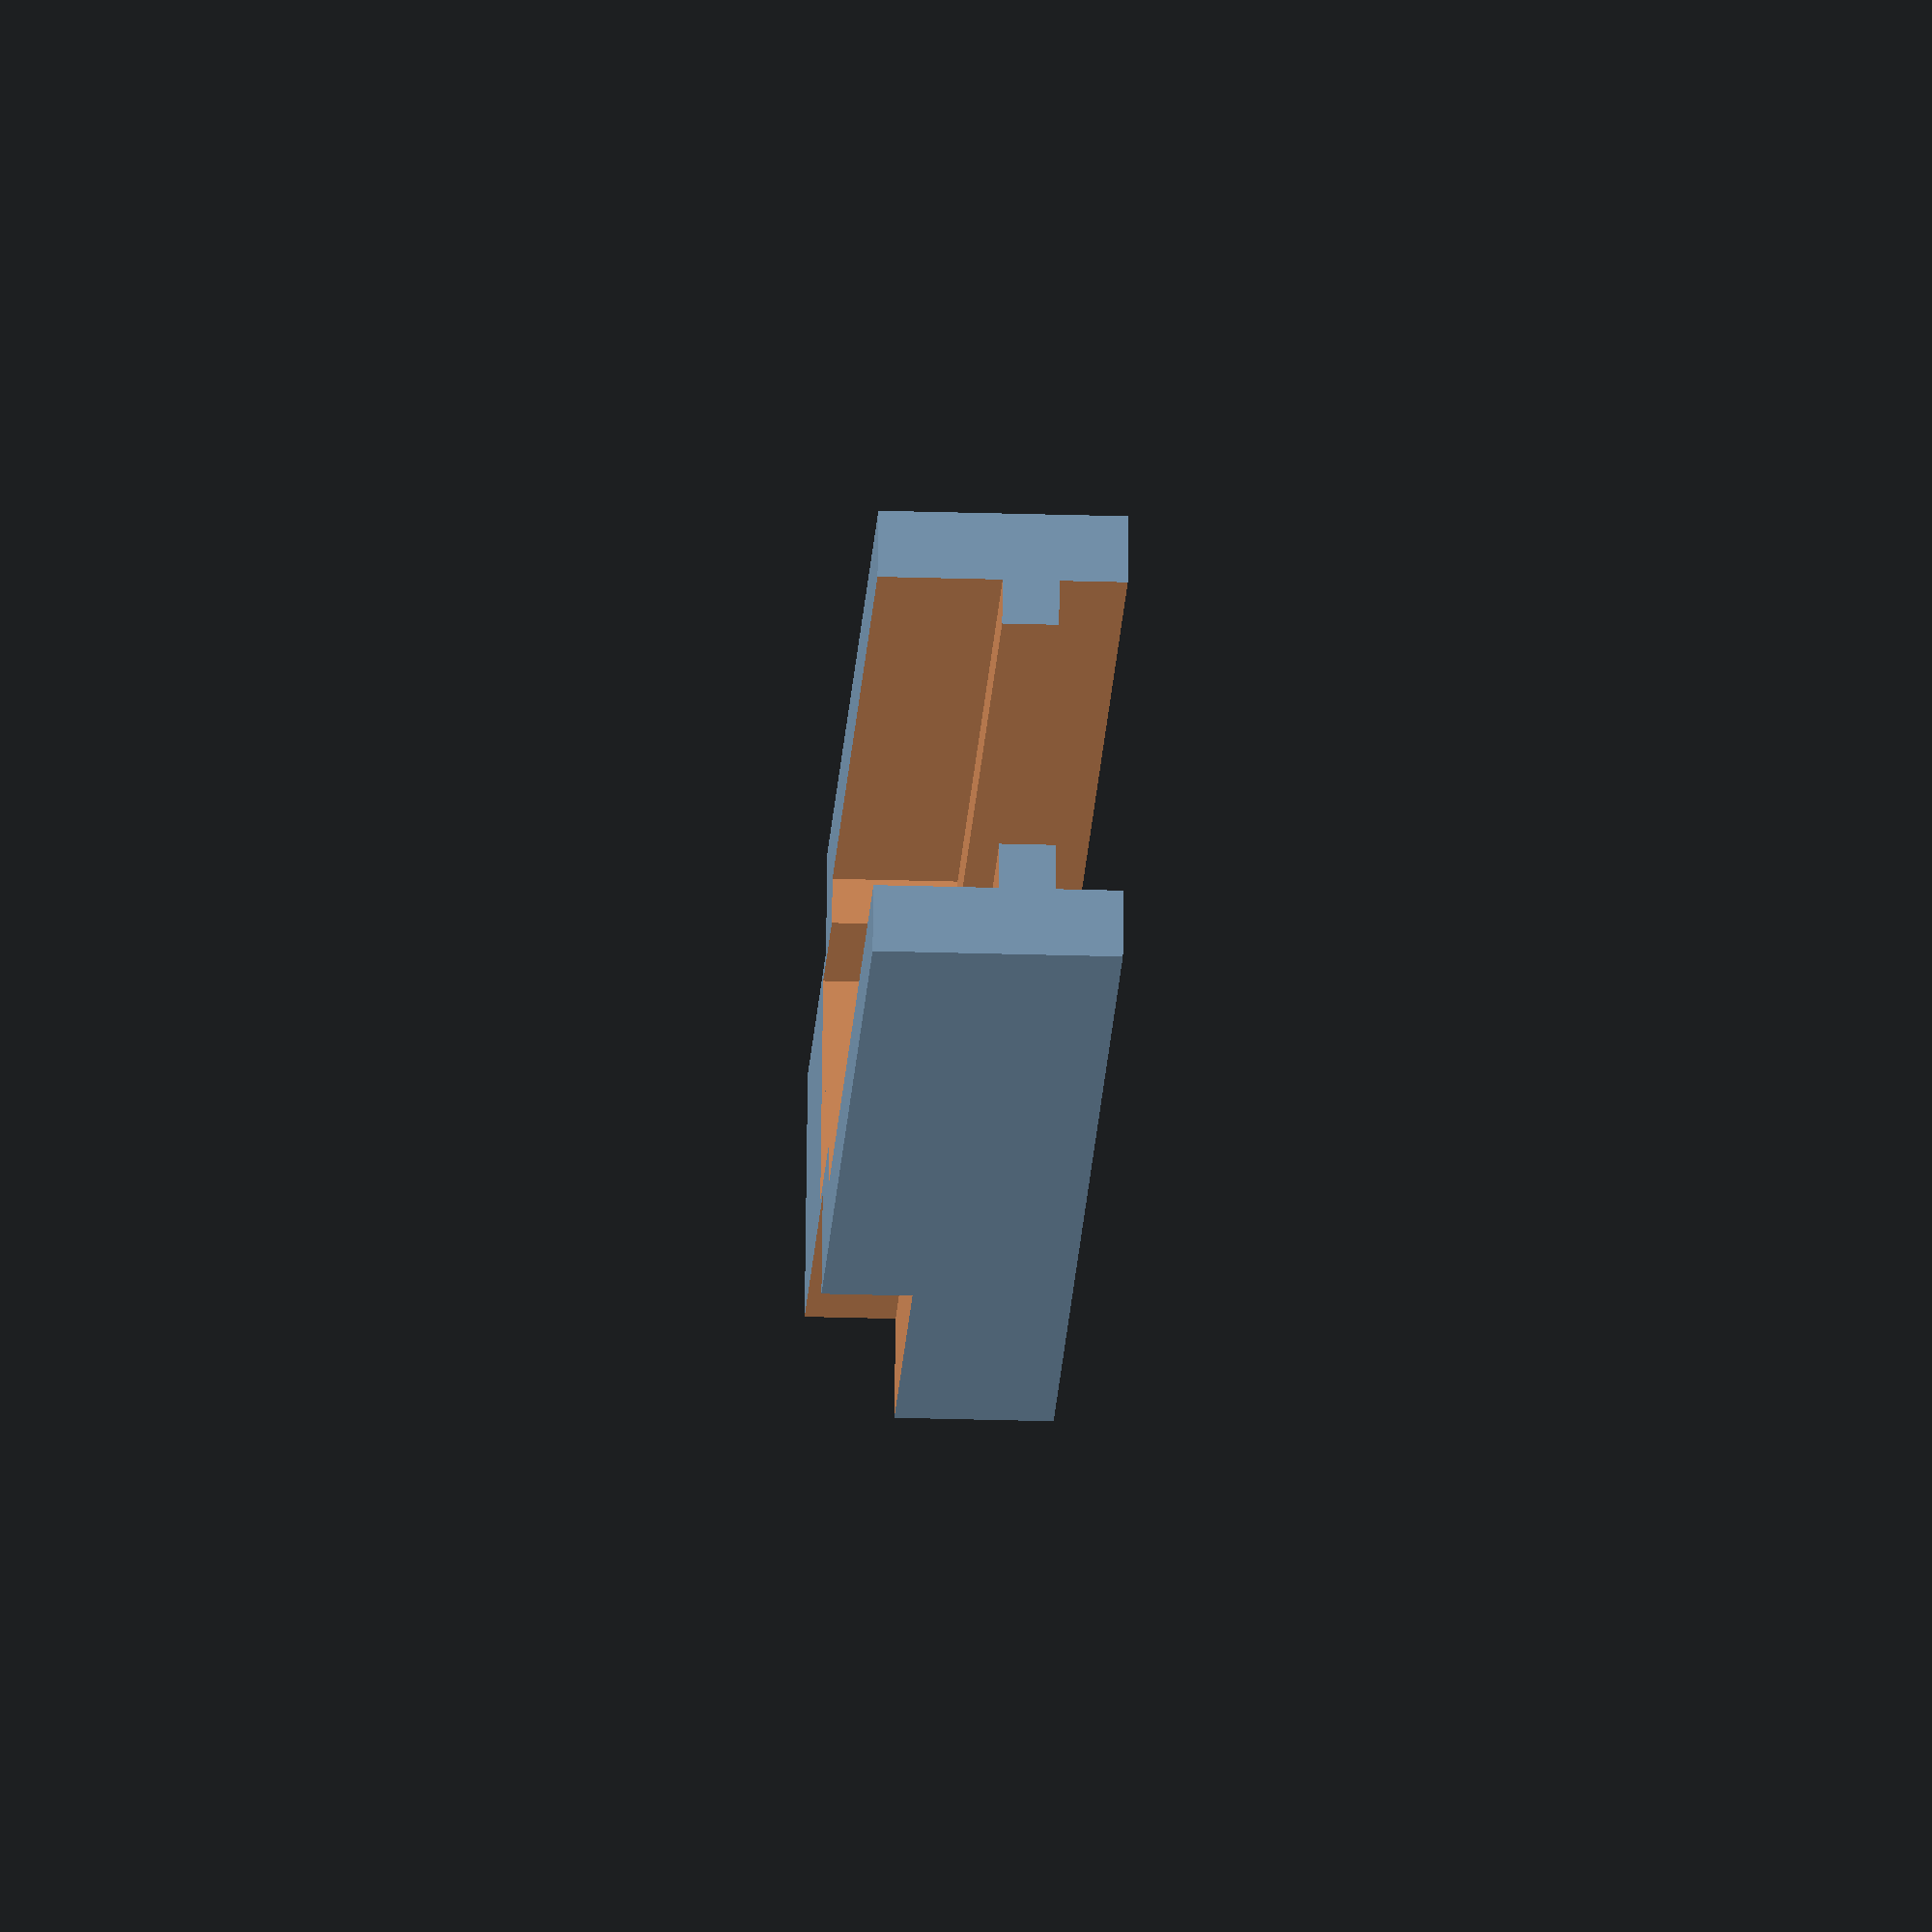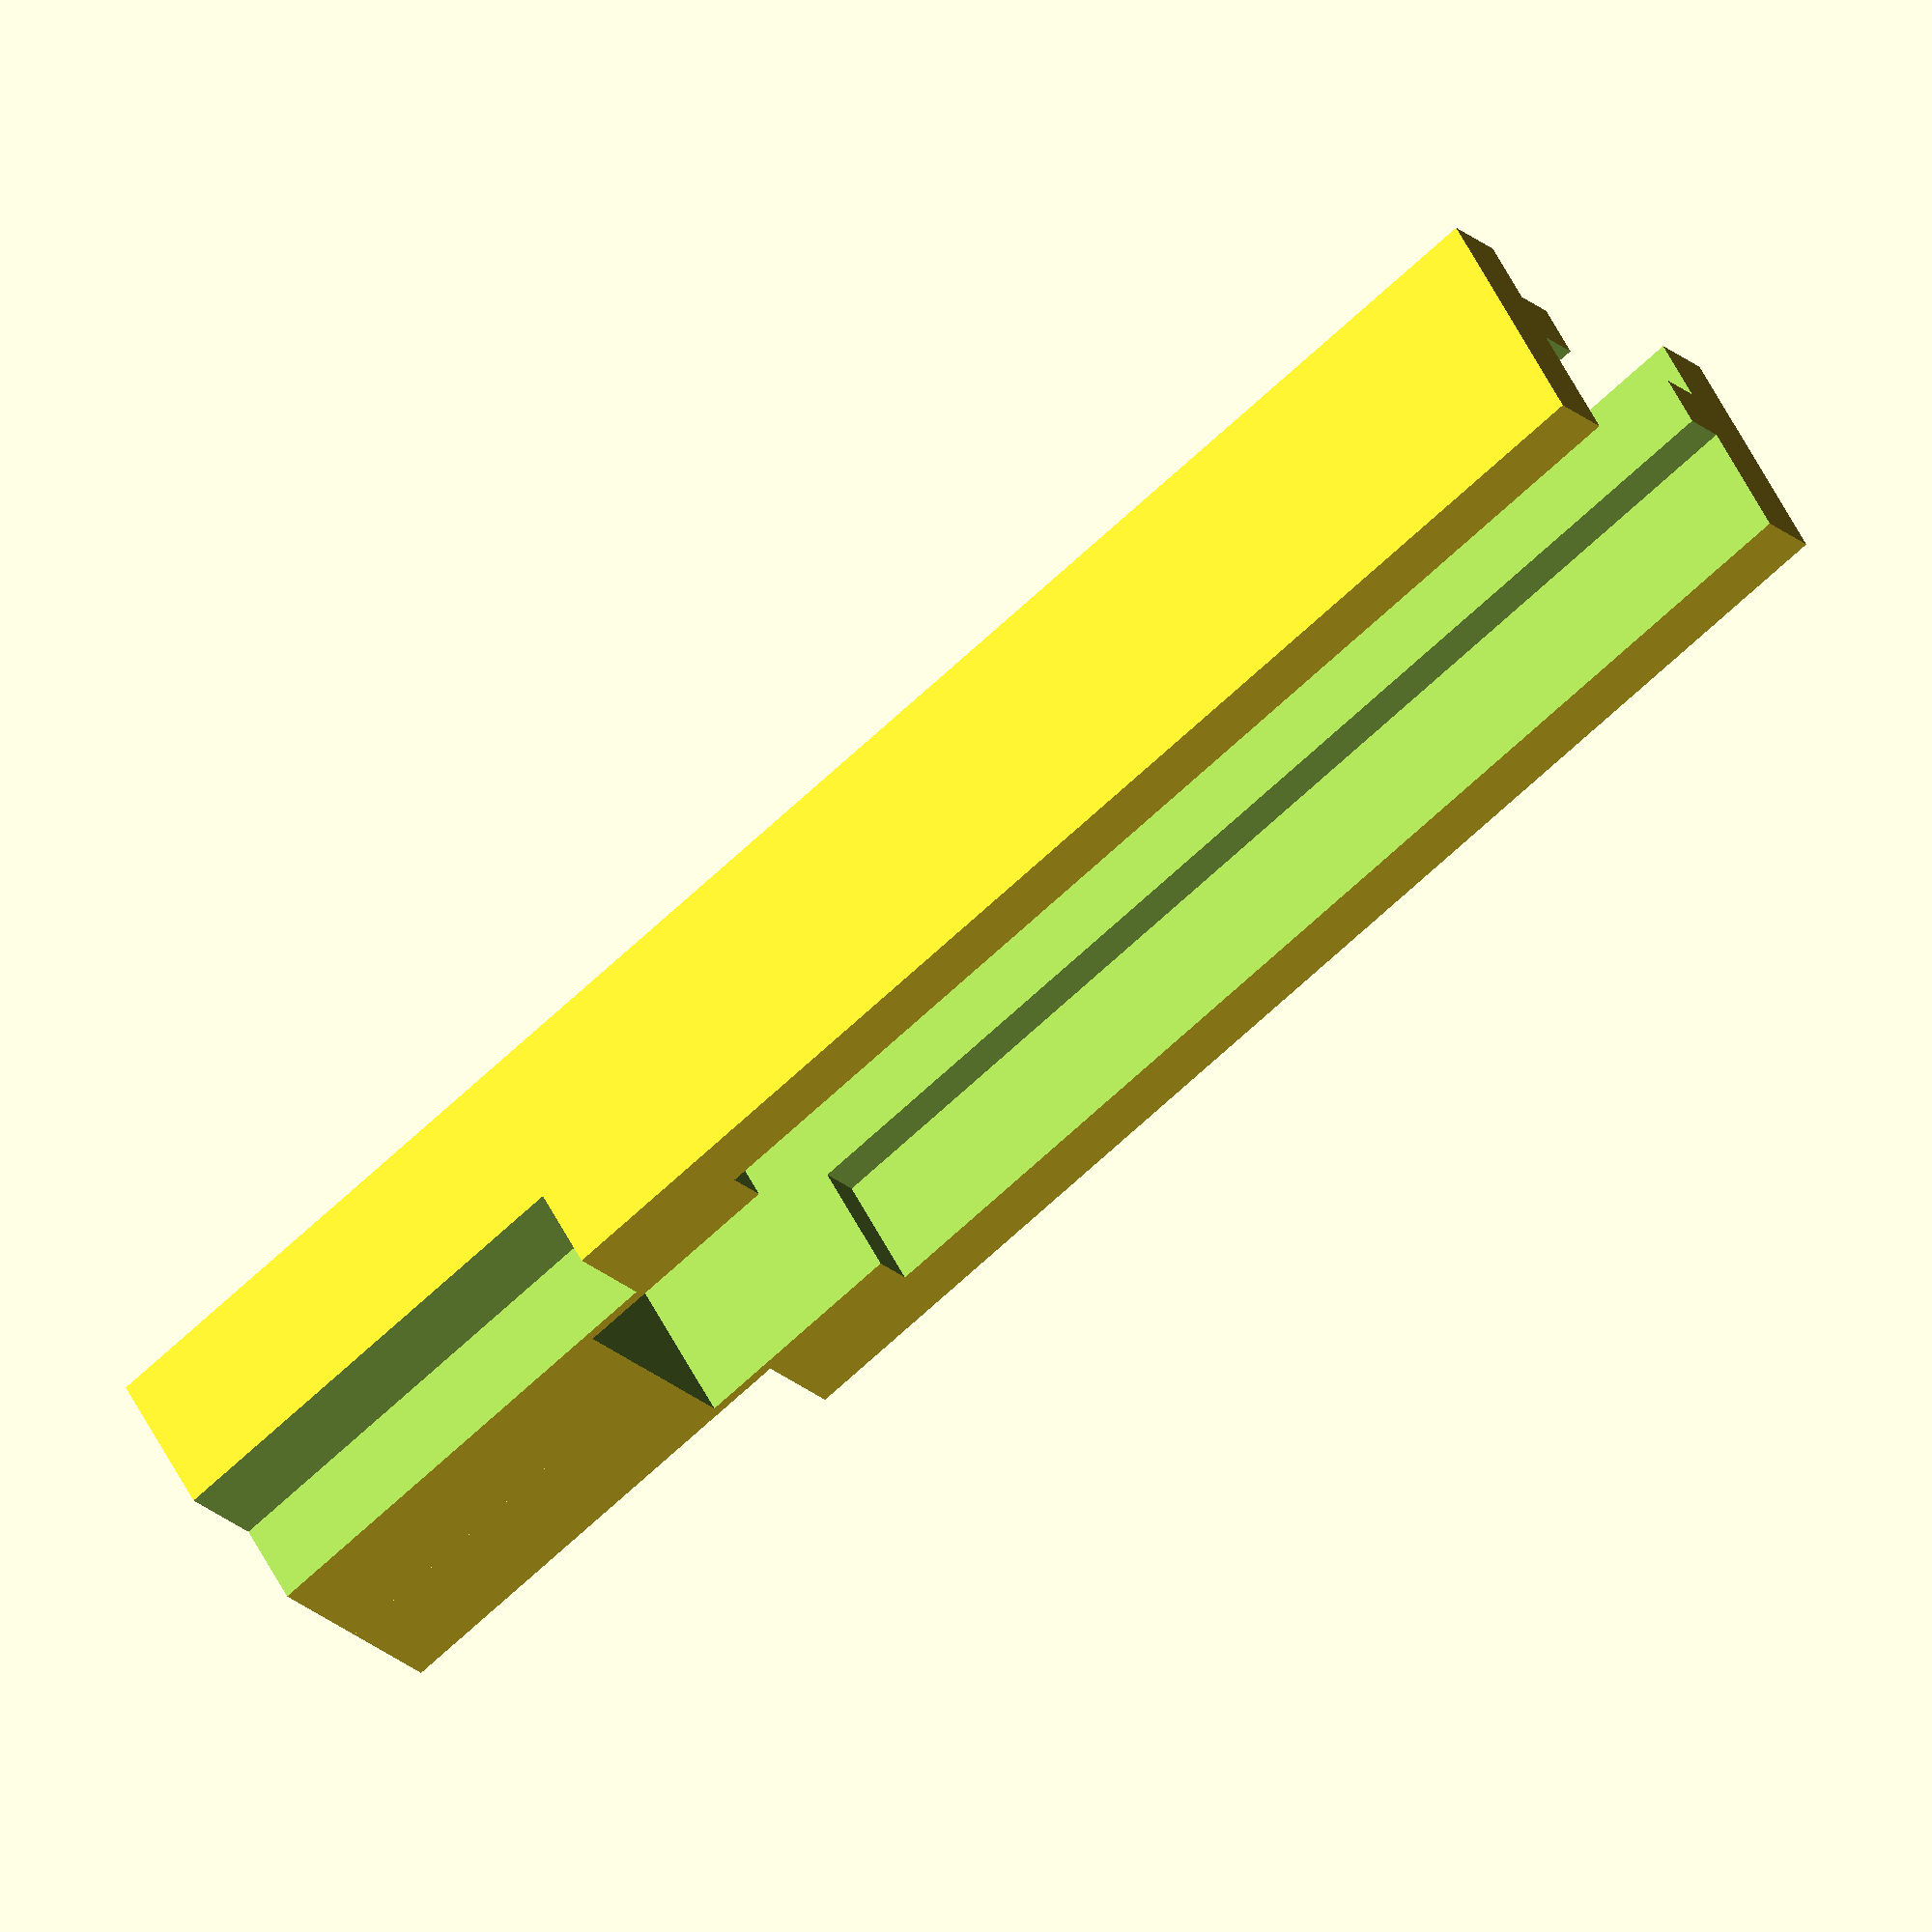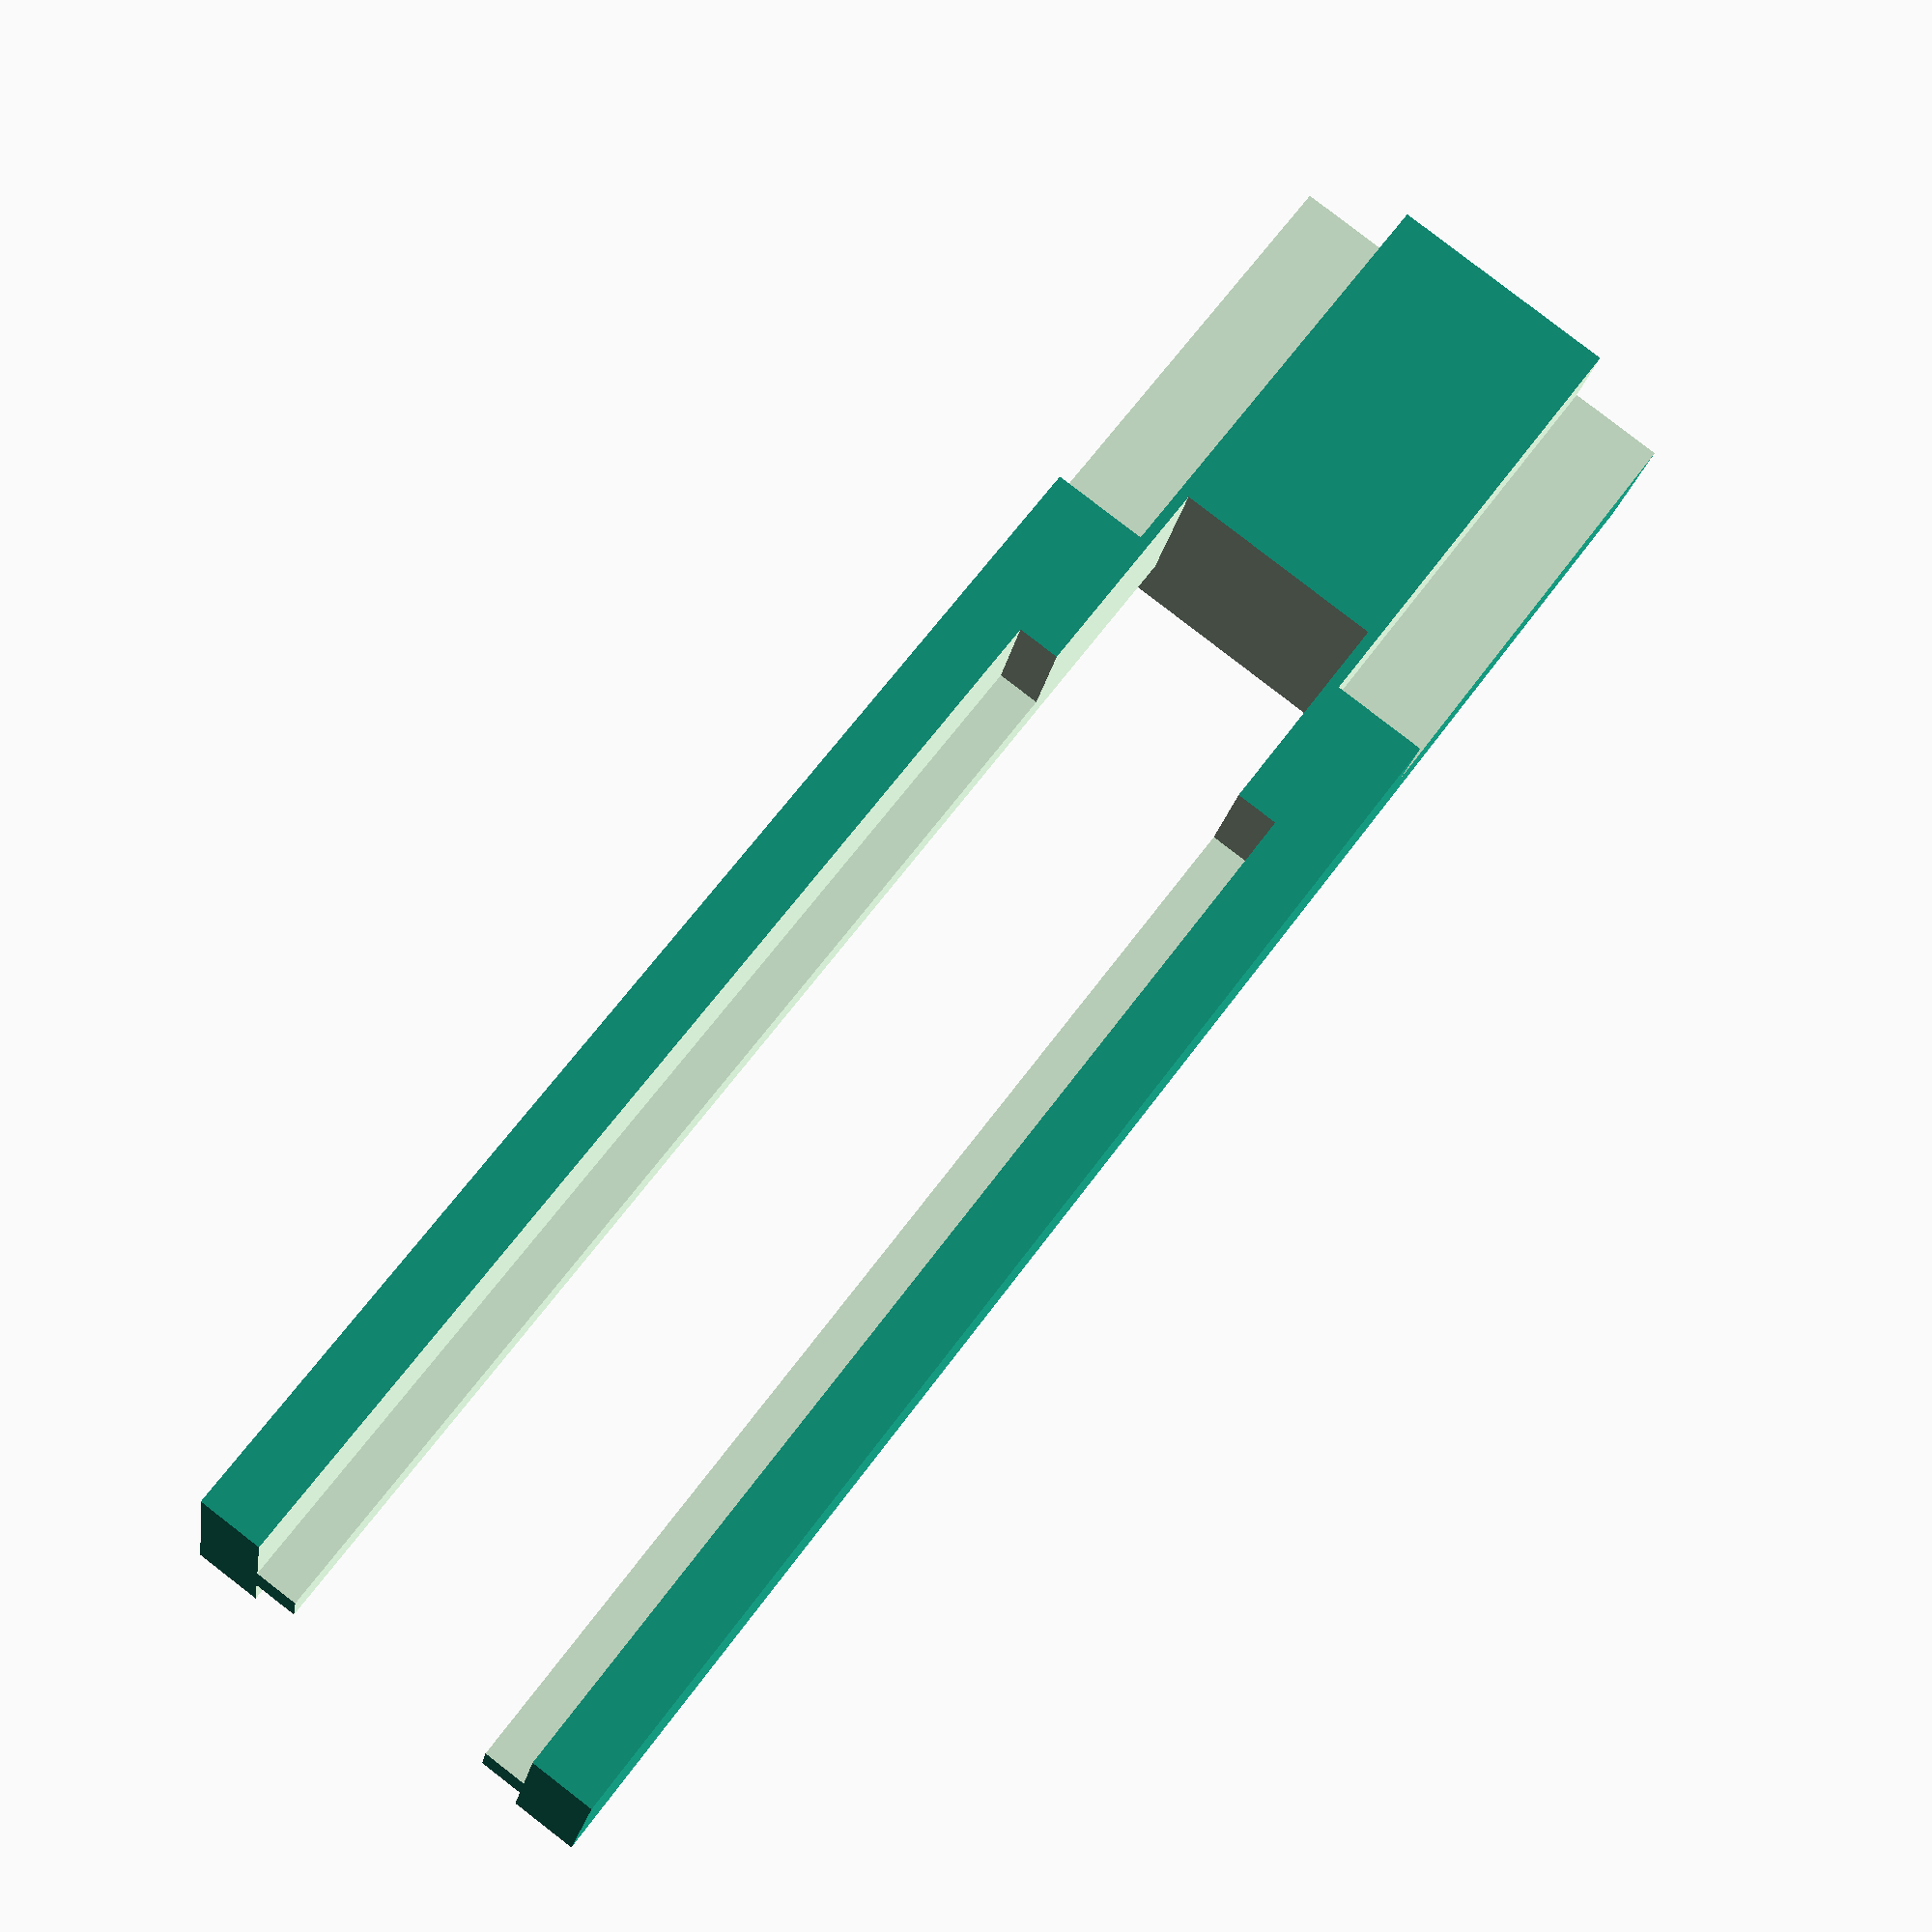
<openscad>
/**
 * This work is licensed under a <a rel="license" href="https://creativecommons.org/licenses/by-sa/4.0/">Creative Commons Attribution 4.0 Unported License</a>.
 * You can find this on thingiverse: http://www.thingiverse.com/thing:1876674
 */

/* 
Mesures:
aspirateur: 14 => 20 => h = 21 , d = 11
balai: 8 => 12 => h = 70 , d = 17
*/

// Hoover small width
hv_sw = 14.5;
// Hoover big width
hv_bw = 20;
// Hoover depth
hv_de = 11;
// Hoover height
hv_he = 21;
// Hoover thickness = 3
hv_th = 4;

// Broom small width
br_sw = 8;
// Broom big width
br_bw = 12;
// Broom depth
br_de = 17;
// Broom height
br_he = 70;
// Broom thickness = 2
br_th = 2;
// Broom inside thickness = 3.5
br_it = 3.5;

// Total height
to_he = 80;
// margin
ma = 2;

module half() {
    difference() { 
        cube([hv_bw/2, hv_de, to_he]);
        translate([hv_bw-hv_sw, hv_de-hv_th, -ma]) {
               cube([hv_sw+ma, hv_de+ma, hv_he+ma]);
        }
        translate([-ma, -ma, 18]) {
            cube([br_sw/2+ma+1, br_de, br_he+ma]);
            cube([br_bw/2+ma+1, br_th+ma+ma/2, br_he+ma]);
            translate([0, br_th++ma+br_it, 10]) {
                cube([br_bw/2+ma+1, br_de, br_he+ma]);
            }
        }
    }
}

rotate([90, 0, 0]) {
    union() {
        half();
        mirror() {
            half();
        }
    }
}

</openscad>
<views>
elev=213.3 azim=108.5 roll=92.3 proj=o view=solid
elev=308.5 azim=233.8 roll=334.8 proj=o view=wireframe
elev=18.2 azim=36.8 roll=351.4 proj=p view=solid
</views>
